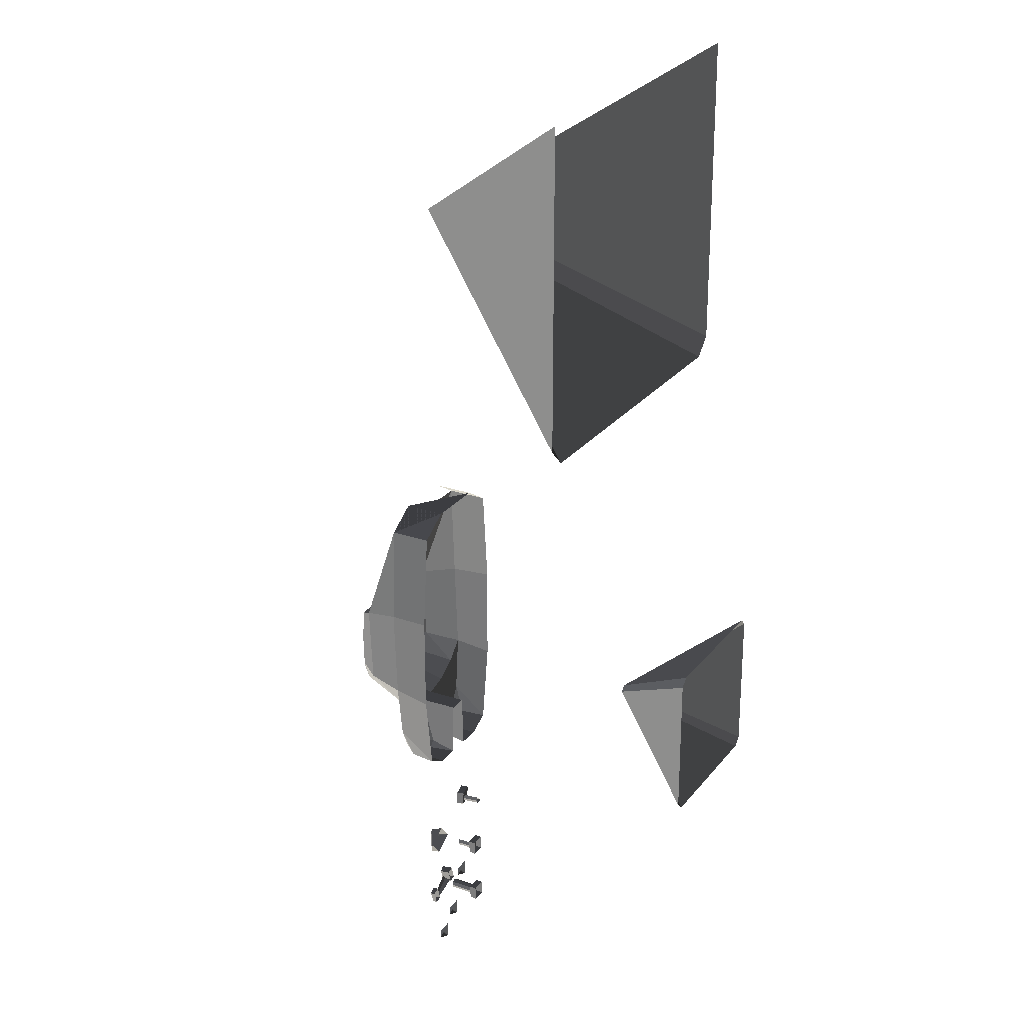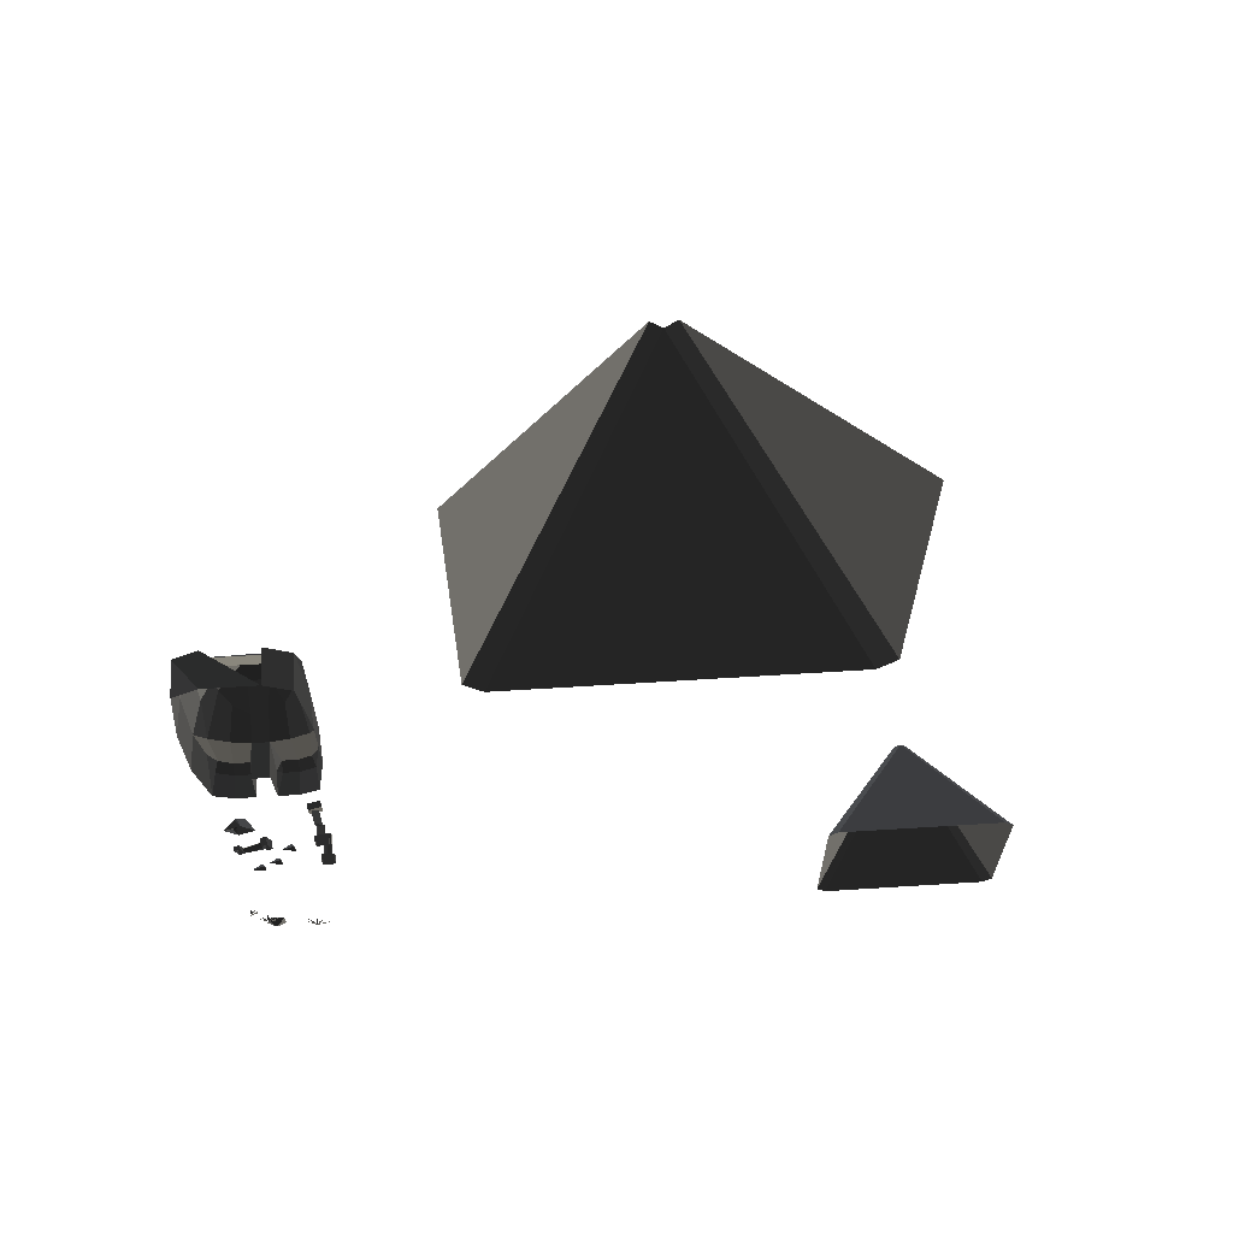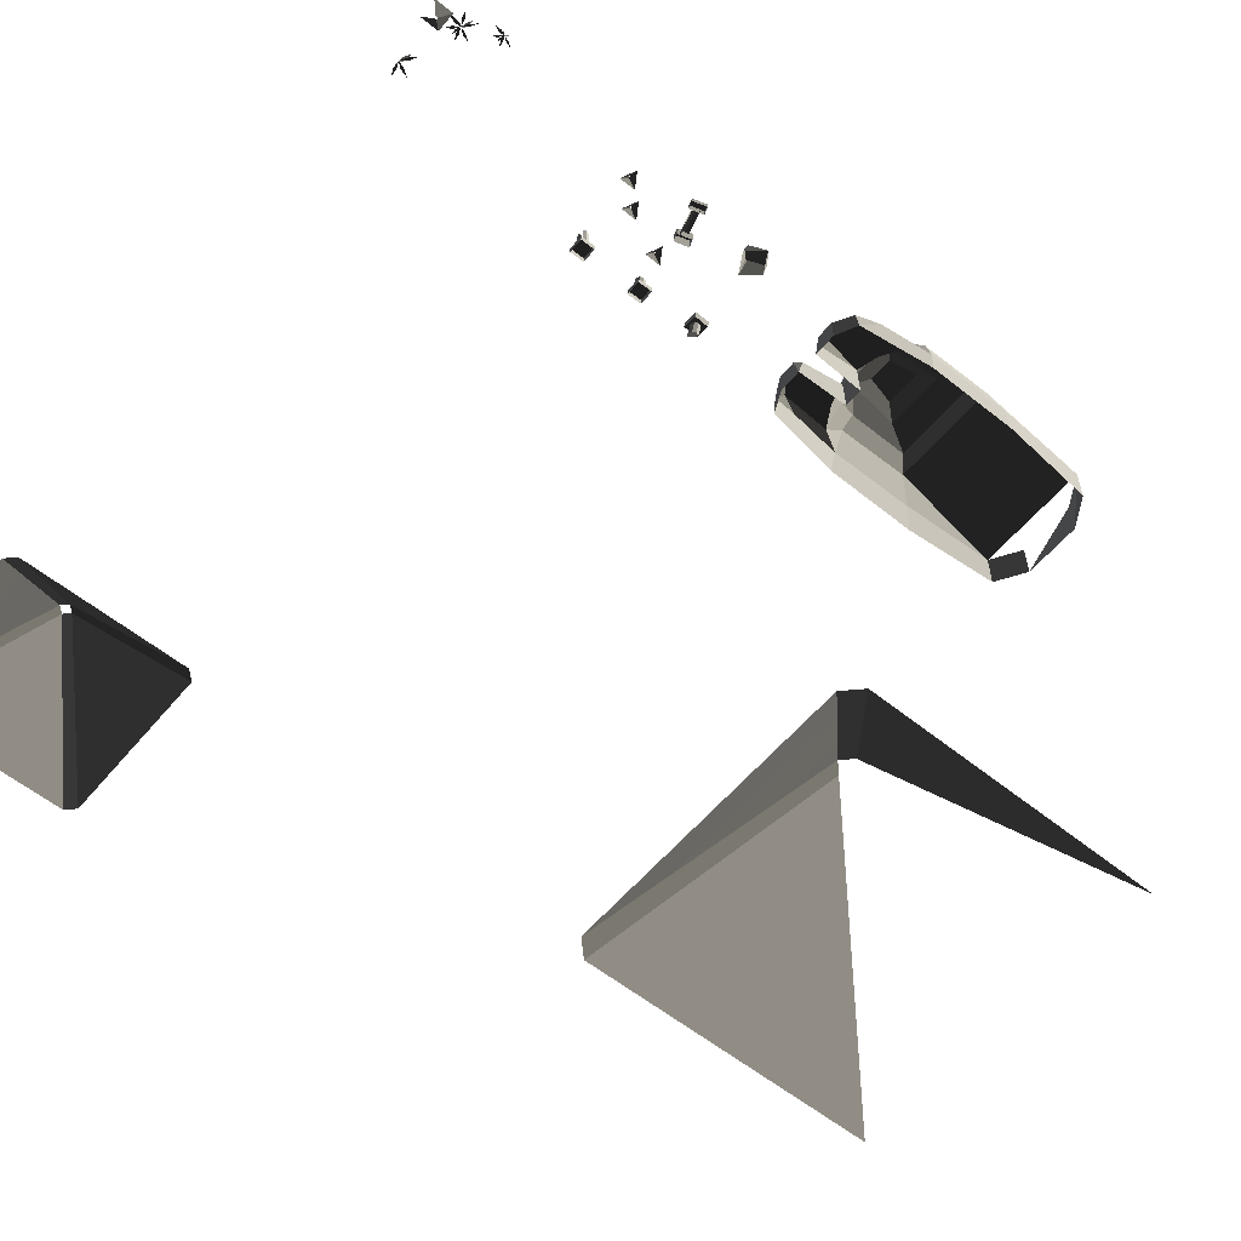
<metadata>
{"format":"obj","ext":"obj","renderer":"f3d","projection":"perspective","resolution":1024,"background":"white","views":[{"elev":25.5,"azim":-61.1,"up":"+Z"},{"elev":65.9,"azim":-3.6,"up":"+Z"},{"elev":-58.1,"azim":-129.7,"up":"+Y"}]}
</metadata>
<code>
v 36.39 6.333 77.27
v 29.79 -3 70.91
v 36.39 6.333 102.7
v 29.79 -3 109.1
v 44.64 18 85.23
v 44.64 18 94.77
v 49.59 25 90
v 49.59 25 90
v 46.23 18 83.64
v 51 25 88.59
v 55.77 18 83.64
v 55.77 18 83.64
v 57.36 18 85.23
v 52.41 25 90
v 57.36 18 94.77
v 57.36 18 94.77
v 65.61 6.333 77.27
v 65.61 6.333 102.7
v 72.21 -3 70.91
v 72.21 -3 109.1
v 63.73 6.333 75.39
v 70.09 -3 68.79
v 57.36 18 85.23
v 55.77 18 83.64
v 46.23 18 83.64
v 38.27 6.333 75.39
v 31.91 -3 68.79
v 70.09 -3 68.79
v 36.39 6.333 77.27
v 29.79 -3 70.91
v 46.23 18 83.64
v 44.64 18 85.23
v 85.92 1.667 3.365
v 89.1 -3 0.0648
v 73.19 1.667 3.365
v 70.01 -3 0.0648
v 79.56 11 9.964
v 79.56 11 9.964
v 86.87 1.666 4.307
v 80.27 11 10.67
v 89.1 -3 0.0648
v 90.17 -3 1.125
v 90.17 -3 20.22
v 86.87 1.666 17.04
v 80.27 11 10.67
v 80.27 11 10.67
v 85.92 1.667 17.98
v 79.56 11 11.38
v 73.19 1.667 17.98
v 73.19 1.667 17.98
v 72.25 1.667 17.04
v 78.85 11 10.67
v 72.25 1.667 4.307
v 72.25 1.667 4.307
v 73.19 1.667 3.365
v 79.56 11 9.964
v 68.95 -3 1.125
v 70.01 -3 0.0648
v 72.25 1.667 17.04
v 68.95 -3 20.22
v 73.19 1.667 17.98
v 70.01 -3 21.28
v 85.92 1.667 17.98
v 89.1 -3 21.28
v 86.87 1.666 17.04
v 90.17 -3 20.22
v 4.876 0.9998 73.63
v 1.907 0.9998 71.78
v 4.876 -3 73.63
v 1.907 -3 71.78
v 1.082 -3 62.13
v 1.373 0.9998 62
v 2.228 4.663 61.14
v 2.228 4.663 61.14
v 1.357 0.6787 53.06
v 2.22 4.321 53.47
v 2.531 0.9998 50.93
v 2.531 0.9998 50.93
v 2.026 0.5998 47.42
v 2.888 0.6023 45.55
v 2.515 -0.4243 44.72
v 2.515 -0.4243 44.72
v 2.201 -3 44.72
v 2.201 -3 44.72
v 1.357 0.6787 53.06
v 1.114 -3 52.49
v 1.373 0.9998 62
v 1.082 -3 62.13
v 4.401 -3 43.63
v 2.201 -3 44.72
v 4.401 -0.4243 43.63
v 2.515 -0.4243 44.72
v 4.401 0.6023 44.56
v 2.888 0.6023 45.55
v 4.713 0.9998 49.62
v 2.531 0.9998 50.93
v 5.103 4.656 50.74
v 3.854 5.893 52.11
v 3.404 6.113 53.89
v 2.22 4.321 53.47
v 5.424 7.459 52.32
v 5.424 7.459 52.32
v 5.103 4.656 50.74
v 6.756 7.002 51.68
v 6.895 4 49.65
v 6.895 4 49.65
v 4.713 0.9998 49.62
v 6.895 0.9998 49.03
v 4.401 0.6023 44.56
v 6.172 0.6023 44.56
v 6.748 -0.4243 44.23
v 6.748 -0.4243 44.23
v 6.172 -0.4243 43.63
v 6.172 -0.4243 43.63
v 6.727 -3 43.63
v 6.727 -3 43.63
v 4.401 -0.4243 43.63
v 4.401 -3 43.63
v 6.172 0.6023 44.56
v 4.401 0.6023 44.56
v 6.895 -3 49.1
v 6.727 -3 43.63
v 6.895 0.9998 49.03
v 6.748 -0.4243 44.23
v 8.795 -3 49.1
v 8.795 0.9998 49.03
v 8.795 4 49.65
v 6.895 4 49.65
v 9.1 7.002 51.68
v 6.756 7.002 51.68
v 10.59 4.656 50.74
v 10.59 4.656 50.74
v 8.795 0.9998 49.03
v 10.98 0.9998 49.62
v 9.518 0.6023 44.56
v 11.29 0.6023 44.56
v 8.942 -0.4243 44.23
v 8.942 -0.4243 44.23
v 9.518 -0.4243 43.63
v 9.518 -0.4243 43.63
v 8.963 -3 43.63
v 8.963 -3 43.63
v 8.795 0.9998 49.03
v 8.795 -3 49.1
v 11.29 -3 43.63
v 8.963 -3 43.63
v 11.29 -0.4243 43.63
v 9.518 -0.4243 43.63
v 11.29 0.6023 44.56
v 9.518 0.6023 44.56
v 13.17 -0.4243 44.72
v 12.8 0.6023 45.55
v 13.66 0.5998 47.42
v 13.66 0.5998 47.42
v 13.49 -3 44.72
v 13.49 -3 44.72
v 11.29 -0.4243 43.63
v 11.29 -3 43.63
v 2.228 4.663 61.14
v 3.404 6.113 60.27
v 2.22 4.321 53.47
v 3.404 6.113 53.89
v 5.424 7.459 52.32
v 4.785 7 57.66
v 10.9 7 57.66
v 12.29 6.113 60.27
v 13.46 4.663 61.14
v 2.228 4.663 61.14
v 13.78 0.9998 71.78
v 1.907 0.9998 71.78
v 14.32 0.9998 62
v 14.32 0.9998 62
v 14.61 -3 62.13
v 13.78 -3 71.78
v 10.81 -3 73.63
v 10.81 0.9998 73.63
v 4.876 0.9998 73.63
v 1.907 0.9998 71.78
v 10.81 -3 73.63
v 4.876 -3 73.63
v 14.58 -3 52.49
v 13.49 -3 44.72
v 14.3 0.6787 53.06
v 13.66 0.5998 47.42
v 14.61 -3 62.13
v 14.32 0.9998 62
v 13.46 4.663 61.14
v 13.45 4.321 53.47
v 13.16 0.9998 50.93
v 13.16 0.9998 50.93
v 12.8 0.6023 45.55
v 13.66 0.5998 47.42
v 10.98 0.9998 49.62
v 11.29 0.6023 44.56
v 11.84 5.893 52.11
v 10.59 4.656 50.74
v 10.43 7.459 52.32
v 9.1 7.002 51.68
v 5.424 7.459 52.32
v 6.756 7.002 51.68
v 9.153 8.382 53.61
v 6.661 8.382 53.61
v 5.957 7.922 56.31
v 4.785 7 57.66
v 9.69 7.922 56.31
v 10.9 7 57.66
v 6.661 8.382 53.61
v 9.153 8.382 53.61
v 10.43 7.459 52.32
v 10.9 7 57.66
v 12.29 6.113 53.89
v 12.29 6.113 60.27
v 11.84 5.893 52.11
v 11.84 5.893 52.11
v 13.16 0.9998 50.93
v 13.45 4.321 53.47
v 13.46 4.663 61.14
v 12.29 6.113 60.27
v 11.4 -1.456 33.55
v 11.41 -1.536 33.7
v 11.25 -1.495 33.7
v 11.25 -1.495 33.7
v 11.11 -0.8287 33.58
v 11.11 -0.8287 33.58
v 12.73 -1.244 33.57
v 12.57 -0.5117 33.6
v 11.41 -1.536 33.7
v 11.41 -1.536 33.7
v 11.26 -1.631 35.05
v 12.73 -1.314 35.07
v 11.25 -1.495 33.7
v 11.25 -1.495 33.7
v 11.11 -0.8287 33.58
v 11.1 -0.8989 35.08
v 12.57 -0.5117 33.6
v 12.56 -0.5931 35.1
v 12.73 -1.314 35.07
v 11.26 -1.631 35.05
v 12.57 -0.5117 33.6
v 12.73 -1.244 33.57
v 11.99 -3 33.83
v 11.84 -3 34.18
v 11.67 -1.49 33.9
v 11.52 -1.537 34.25
v 11.66 -1.523 34.61
v 11.98 -3 34.54
v 12.36 -1.34 33.91
v 12.72 -3 33.83
v 12.01 -1.408 33.76
v 12.36 -3 33.68
v 11.67 -1.49 33.9
v 11.99 -3 33.83
v 4.959 -3 19.77
v 3.448 -3 20.46
v 4.449 -2.447 20.39
v 4.449 -2.447 20.39
v 4.449 -2.447 20.55
v 4.449 -2.447 20.55
v 4.959 -3 21.44
v 4.959 -3 21.44
v 4.601 -2.447 20.48
v 4.601 -2.447 20.48
v 4.959 -3 19.77
v 4.959 -3 19.77
v 4.449 -2.447 20.39
v 4.449 -2.447 20.39
v 4.449 -2.447 20.55
v 4.449 -2.447 20.55
v 3.936 -3 35.03
v 5.357 -3 33.4
v 3.469 -2.112 34.85
v 4.228 -1.573 33.55
v 4.192 -1.582 33.3
v 4.192 -1.582 33.3
v 3.994 -1.54 33.45
v 3.994 -1.54 33.45
v 3.469 -2.112 34.85
v 3.235 -2.079 34.75
v 3.227 -2.18 34.95
v 3.227 -2.18 34.95
v 3.936 -3 35.03
v 3.936 -3 35.03
v 1.95 -3 33.87
v 1.938 -2.982 33.87
v 3.235 -2.079 34.75
v 3.235 -2.079 34.75
v 2.925 -2.282 32.52
v 3.994 -1.54 33.45
v 2.854 -2.4 32.35
v 2.854 -2.4 32.35
v 1.95 -3 33.87
v 3.371 -3 32.24
v 3.123 -2.324 32.37
v 3.123 -2.324 32.37
v 2.925 -2.282 32.52
v 2.925 -2.282 32.52
v 4.192 -1.582 33.3
v 3.994 -1.54 33.45
v 3.371 -3 32.24
v 5.357 -3 33.4
v 5.345 -2.396 27.82
v 5.43 -2.252 27.48
v 2.99 -2.787 27.08
v 3.075 -2.643 26.73
v 3.203 -2.787 26.4
v 5.558 -2.396 27.15
v 4.122 -3 26.54
v 5.655 -2.745 27.02
v 5.661 -3 27.14
v 5.661 -3 27.14
v 4.122 -3 26.54
v 3.262 -3 26.33
v 3.203 -2.787 26.4
v 3.203 -2.787 26.4
v 2.529 -2.615 25.93
v 2.593 -2.56 25.95
v 2.648 -2.609 25.81
v 2.648 -2.609 25.81
v 2.632 -3 25.8
v 2.632 -3 25.8
v 3.356 -3 26.03
v 3.274 -2.455 26
v 2.593 -2.56 25.95
v 2.593 -2.56 25.95
v 2.823 -2.455 27.43
v 2.116 -2.572 27.21
v 2.529 -2.615 25.93
v 2.529 -2.615 25.93
v 2.181 -3 27.23
v 2.632 -3 25.8
v 2.823 -2.455 27.43
v 2.954 -3 27.47
v 3.274 -2.455 26
v 3.356 -3 26.03
v 6.494 -3 27.02
v 5.77 -3 26.79
v 6.335 -1.946 26.97
v 5.716 -2.151 26.77
v 5.598 -2.157 26.89
v 5.598 -2.157 26.89
v 5.654 -2.052 26.91
v 5.654 -2.052 26.91
v 6.335 -1.946 26.97
v 6.335 -1.946 26.97
v 5.884 -1.946 28.4
v 5.178 -2.064 28.18
v 5.598 -2.157 26.89
v 5.598 -2.157 26.89
v 5.319 -3 28.22
v 5.77 -3 26.79
v 5.884 -1.946 28.4
v 6.05 -2.998 28.44
v 6.335 -1.946 26.97
v 6.494 -3 27.02
v 8.964 -3 25.93
v 7.452 -3 26.62
v 8.454 -2.447 26.55
v 8.454 -2.447 26.55
v 8.454 -2.447 26.71
v 8.454 -2.447 26.71
v 8.964 -3 27.6
v 8.964 -3 27.6
v 8.605 -2.447 26.65
v 8.605 -2.447 26.65
v 8.964 -3 25.93
v 8.964 -3 25.93
v 8.454 -2.447 26.55
v 8.454 -2.447 26.55
v 8.454 -2.447 26.71
v 8.454 -2.447 26.71
v 12.84 -3 27.19
v 11.34 -3 27.16
v 12.84 -2.25 27.19
v 11.49 -2.325 27.16
v 11.33 -2.325 27.31
v 11.33 -2.325 27.31
v 11.48 -2.25 27.31
v 11.48 -2.25 27.31
v 12.84 -2.25 27.19
v 12.84 -2.25 27.19
v 12.81 -2.25 28.69
v 11.31 -2.25 28.66
v 11.33 -2.325 27.31
v 11.33 -2.325 27.31
v 11.31 -3 28.66
v 11.34 -3 27.16
v 12.81 -2.25 28.69
v 12.81 -3 28.69
v 12.84 -2.25 27.19
v 12.84 -3 27.19
v 12.03 -2.25 27.44
v 11.68 -2.25 27.58
v 12.03 -0.75 27.44
v 11.68 -0.75 27.58
v 11.52 -0.75 27.93
v 11.52 -0.75 27.93
v 11.52 -2.25 27.93
v 11.68 -2.25 27.58
v 11.66 -0.75 28.29
v 11.66 -2.25 28.29
v 12.38 -0.75 27.59
v 12.38 -2.25 27.59
v 12.03 -0.75 27.44
v 12.03 -2.25 27.44
v 11.66 -0.75 28.29
v 11.52 -0.75 27.93
v 12.93 -3 20.81
v 11.43 -3 20.8
v 12.93 -2.25 20.81
v 11.58 -2.325 20.8
v 11.43 -2.325 20.95
v 11.43 -2.325 20.95
v 11.58 -2.25 20.95
v 11.58 -2.25 20.95
v 12.93 -2.25 20.81
v 12.93 -2.25 20.81
v 12.92 -2.25 22.31
v 11.42 -2.25 22.3
v 11.43 -2.325 20.95
v 11.43 -2.325 20.95
v 11.42 -3 22.3
v 11.43 -3 20.8
v 12.92 -2.25 22.31
v 12.92 -3 22.31
v 12.93 -2.25 20.81
v 12.93 -3 20.81
v 11.77 -2.25 21.22
v 11.63 -2.25 21.57
v 11.77 0.25 21.22
v 11.63 0.25 21.57
v 11.77 0.25 21.92
v 11.77 -2.25 21.92
v 12.12 0.25 22.07
v 12.12 -2.25 22.07
v 11.63 0.25 21.57
v 11.77 0.25 21.22
v 12.13 0.25 21.07
v 12.48 0.25 21.93
v 11.77 -2.25 21.22
v 12.13 -2.25 21.07
v 12.48 -2.25 21.22
v 12.48 0.25 21.22
v 12.63 0.25 21.58
v 12.48 0.25 21.93
v 12.48 -2.25 21.22
v 12.63 -2.25 21.58
v 12.48 -2.25 21.93
v 12.48 0.25 21.93
v 12.12 -2.25 22.07
v 12.12 0.25 22.07
v 5.519 -3 22.34
v 7.03 -3 23.32
v 6.52 -2.447 22.44
v 6.52 -2.447 22.44
v 6.671 -2.447 22.37
v 6.671 -2.447 22.37
v 7.03 -3 21.65
v 7.03 -3 21.65
v 6.52 -2.447 22.27
v 6.52 -2.447 22.27
v 5.519 -3 22.34
v 5.519 -3 22.34
v 6.52 -2.447 22.44
v 6.52 -2.447 22.44
v 6.671 -2.447 22.37
v 6.671 -2.447 22.37
v 3.843 -3 -0.7861
v 3.843 -3 -0.9861
v 4.743 -2.2 0.1139
v 4.743 -2.2 -1.886
v 2.743 -2.2 -1.886
v 3.643 -3 -0.9861
v 2.743 -2.2 0.1139
v 3.643 -3 -0.7861
v 4.743 -2.2 0.1139
v 3.843 -3 -0.7861
v 3.017 -2.925 0.4689
v 2.767 -2.846 -0.2786
v 3.025 -3 1.161
v 2.762 -2.929 0.5134
v 3.143 -2.671 0.9265
v 3.033 -2.298 0.648
v 3.025 -3 1.161
v 2.885 -2.672 0.9195
v 2.861 -2.671 1.368
v 2.914 -2.298 1.663
v 3.025 -3 1.161
v 3.113 -2.672 1.426
v 2.521 -2.765 1.325
v 2.066 -2.501 1.727
v 3.025 -3 1.161
v 2.649 -2.767 1.55
v 2.432 -2.925 1.519
v 1.915 -2.846 2.115
v 3.025 -3 1.161
v 2.599 -2.929 1.716
v 2.443 -2.925 0.7855
v 1.681 -2.846 0.5818
v 3.025 -3 1.161
v 2.339 -2.929 1.022
v 3.143 -2.765 0.6452
v 3.033 -2.501 0.0489
v 3.025 -3 1.161
v 2.885 -2.767 0.6396
v 3.246 -2.925 1.818
v 3.715 -2.846 2.451
v 3.025 -3 1.161
v 3.474 -2.929 1.697
v 3.551 -2.765 1.221
v 4.131 -2.501 1.044
v 3.025 -3 1.161
v 3.527 -2.767 0.9635
v 3.658 -2.925 1.442
v 4.442 -2.846 1.524
v 3.025 -3 1.161
v 3.723 -2.929 1.192
v 3.587 -2.925 0.758
v 4.056 -2.846 0.1241
v 3.025 -3 1.161
v 3.405 -2.929 0.5749
v 8.451 -2.635 -0.7848
v 8.509 -2.22 -0.4573
v 8.632 -3 -1.014
v 8.731 -2.635 -0.7199
v 8.072 -2.739 -0.832
v 7.568 -2.445 -0.3859
v 8.632 -3 -1.014
v 8.215 -2.741 -0.5826
v 7.973 -2.917 -0.6165
v 7.399 -2.829 0.0448
v 8.632 -3 -1.014
v 8.16 -2.921 -0.3978
v 8.878 -2.917 -0.2851
v 9.399 -2.829 0.4189
v 8.632 -3 -1.014
v 9.132 -2.921 -0.4195
v 9.336 -2.917 -0.7029
v 10.21 -2.829 -0.6116
v 8.632 -3 -1.014
v 9.408 -2.921 -0.9808
v 1.309 -2.938 3.821
v 1.1 -2.871 3.198
v 1.315 -3 4.398
v 1.097 -2.941 3.858
v 1.414 -2.726 4.202
v 1.322 -2.415 3.97
v 1.315 -3 4.398
v 1.199 -2.727 4.196
v 1.179 -2.726 4.57
v 1.223 -2.415 4.816
v 1.315 -3 4.398
v 1.389 -2.727 4.619
v 1.414 -2.804 3.968
v 1.322 -2.584 3.471
v 1.315 -3 4.398
v 1.199 -2.806 3.963
v 1.499 -2.938 4.945
v 1.89 -2.871 5.473
v 1.315 -3 4.398
v 1.69 -2.941 4.844
v 1.754 -2.804 4.448
v 2.237 -2.584 4.3
v 1.315 -3 4.398
v 1.734 -2.806 4.233
v 1.843 -2.938 4.631
v 2.496 -2.871 4.7
v 1.315 -3 4.398
v 1.897 -2.941 4.423
v 1.784 -2.938 4.062
v 2.175 -2.871 3.534
v 1.315 -3 4.398
v 1.632 -2.941 3.909
g Group_001
f 1 2 4 3
f 1 3 6 5
f 5 6 7
f 5 7 10 9
f 9 10 11
f 11 10 14 13
f 13 14 15
f 13 15 18 17
f 17 18 20 19
f 17 19 22 21
f 17 21 24 23
f 24 21 26 25
f 26 21 28 27
f 26 27 30 29
f 26 29 32 31
g Group_002
f 33 34 36 35
f 33 35 37
f 33 37 40 39
f 33 39 42 41
f 42 39 44 43
f 44 39 45
f 44 45 48 47
f 47 48 49
f 49 48 52 51
f 51 52 53
f 53 52 56 55
f 53 55 58 57
f 53 57 60 59
f 59 60 62 61
f 61 62 64 63
f 63 64 66 65
g Group_003
f 67 68 70 69
f 70 68 72 71
f 72 68 73
f 72 73 76 75
f 75 76 77
f 75 77 80 79
f 79 80 81
f 79 81 83
f 79 83 86 85
f 85 86 88 87
g Group_004
f 89 90 92 91
f 91 92 94 93
f 93 94 96 95
f 95 96 98 97
f 98 96 100 99
f 98 99 101
f 98 101 104 103
f 103 104 105
f 103 105 108 107
f 107 108 110 109
f 110 108 111
f 110 111 113
f 113 111 115
f 113 115 118 117
f 113 117 120 119
g Group_005
f 121 122 124 123
f 121 123 126 125
f 126 123 128 127
f 127 128 130 129
f 127 129 131
f 127 131 134 133
f 133 134 136 135
f 133 135 137
f 137 135 139
f 137 139 141
f 137 141 144 143
g Group_006
f 145 146 148 147
f 147 148 150 149
f 147 149 152 151
f 151 152 153
f 151 153 155
f 151 155 158 157
g Group_007
f 159 160 162 161
f 162 160 164 163
f 164 160 166 165
f 166 160 168 167
f 167 168 170 169
f 167 169 171
f 171 169 174 173
f 174 169 176 175
g Group_008
f 177 178 180 179
g Group_009
f 181 182 184 183
f 181 183 186 185
f 186 183 188 187
f 188 183 189
f 189 183 192 191
f 189 191 194 193
f 189 193 196 195
f 195 196 198 197
f 197 198 200 199
f 197 199 202 201
f 202 199 204 203
f 203 204 206 205
f 203 205 208 207
f 208 205 210 209
f 209 210 212 211
f 209 211 213
f 213 211 216 215
f 216 211 218 217
g Group_010
f 219 220 221
f 219 221 223
f 219 223 226 225
f 219 225 227
f 227 225 230 229
f 227 229 231
f 231 229 234 233
f 233 234 236 235
f 236 234 238 237
f 236 237 240 239
g Group_011
f 241 242 244 243
f 244 242 246 245
f 245 246 248 247
f 247 248 250 249
f 249 250 252 251
g Group_012
f 253 254 255
f 255 254 257
f 257 254 259
f 257 259 261
f 261 259 263
f 261 263 265
g Group_013
g Group_014
f 269 270 272 271
f 272 270 273
f 272 273 275
f 272 275 278 277
f 277 278 279
f 277 279 281
f 281 279 284 283
f 284 279 285
f 284 285 288 287
f 284 287 289
f 284 289 292 291
f 292 289 293
f 293 289 295
f 293 295 298 297
f 293 297 300 299
g Group_015
f 301 302 304 303
f 304 302 306 305
f 305 306 308 307
f 307 308 309
g Group_016
f 311 312 313
g Group_017
f 315 316 317
f 315 317 319
f 319 317 322 321
f 322 317 323
f 322 323 326 325
f 326 323 327
f 326 327 330 329
f 326 329 332 331
f 331 332 334 333
g Group_018
f 335 336 338 337
f 338 336 339
f 338 339 341
f 338 341 343
f 343 341 346 345
f 346 341 347
f 346 347 350 349
f 346 349 352 351
f 351 352 354 353
g Group_019
f 355 356 357
f 357 356 359
f 359 356 361
f 359 361 363
f 363 361 365
f 363 365 367
g Group_020
g Group_021
f 371 372 374 373
f 374 372 375
f 374 375 377
f 374 377 379
f 379 377 382 381
f 382 377 383
f 382 383 386 385
f 382 385 388 387
f 387 388 390 389
g Group_022
f 391 392 394 393
f 393 394 395
f 395 394 398 397
f 395 397 400 399
f 399 400 402 401
f 401 402 404 403
g Group_023
g Group_024
f 407 408 410 409
f 410 408 411
f 410 411 413
f 410 413 415
f 415 413 418 417
f 418 413 419
f 418 419 422 421
f 418 421 424 423
f 423 424 426 425
g Group_025
f 427 428 430 429
f 430 428 432 431
f 431 432 434 433
f 431 433 436 435
g Group_026
f 437 438 440 439
f 440 438 442 441
g Group_027
f 443 444 446 445
f 446 444 448 447
f 447 448 450 449
g Group_028
f 451 452 453
f 453 452 455
f 455 452 457
f 455 457 459
f 459 457 461
f 459 461 463
g Group_029
g Group_030
f 467 468 470 469
g Group_031
f 471 472 474 473
f 473 474 476 475
g Group_032
f 477 478 480 479
g Group_033
f 481 482 484 483
g Group_034
f 485 486 488 487
g Group_035
f 489 490 492 491
g Group_036
f 493 494 496 495
g Group_037
f 497 498 500 499
g Group_038
f 501 502 504 503
g Group_039
f 505 506 508 507
g Group_040
f 509 510 512 511
g Group_041
f 513 514 516 515
g Group_042
f 517 518 520 519
g Group_043
f 521 522 524 523
g Group_044
f 525 526 528 527
g Group_045
f 529 530 532 531
g Group_046
f 533 534 536 535
g Group_047
f 537 538 540 539
g Group_048
f 541 542 544 543
g Group_049
f 545 546 548 547
g Group_050
f 549 550 552 551
g Group_051
f 553 554 556 555
g Group_052
f 557 558 560 559
g Group_053
f 561 562 564 563
g Group_054
f 565 566 568 567
g Group_055
f 569 570 572 571

</code>
